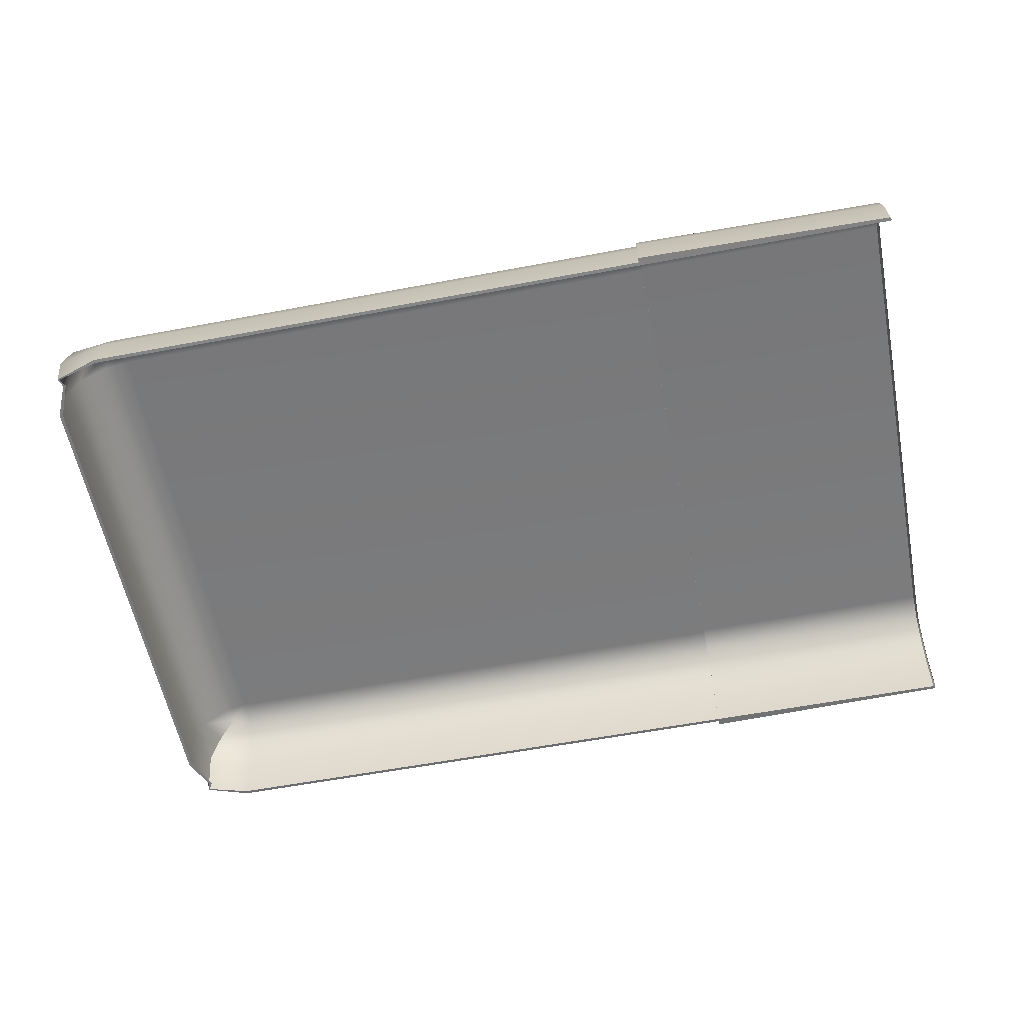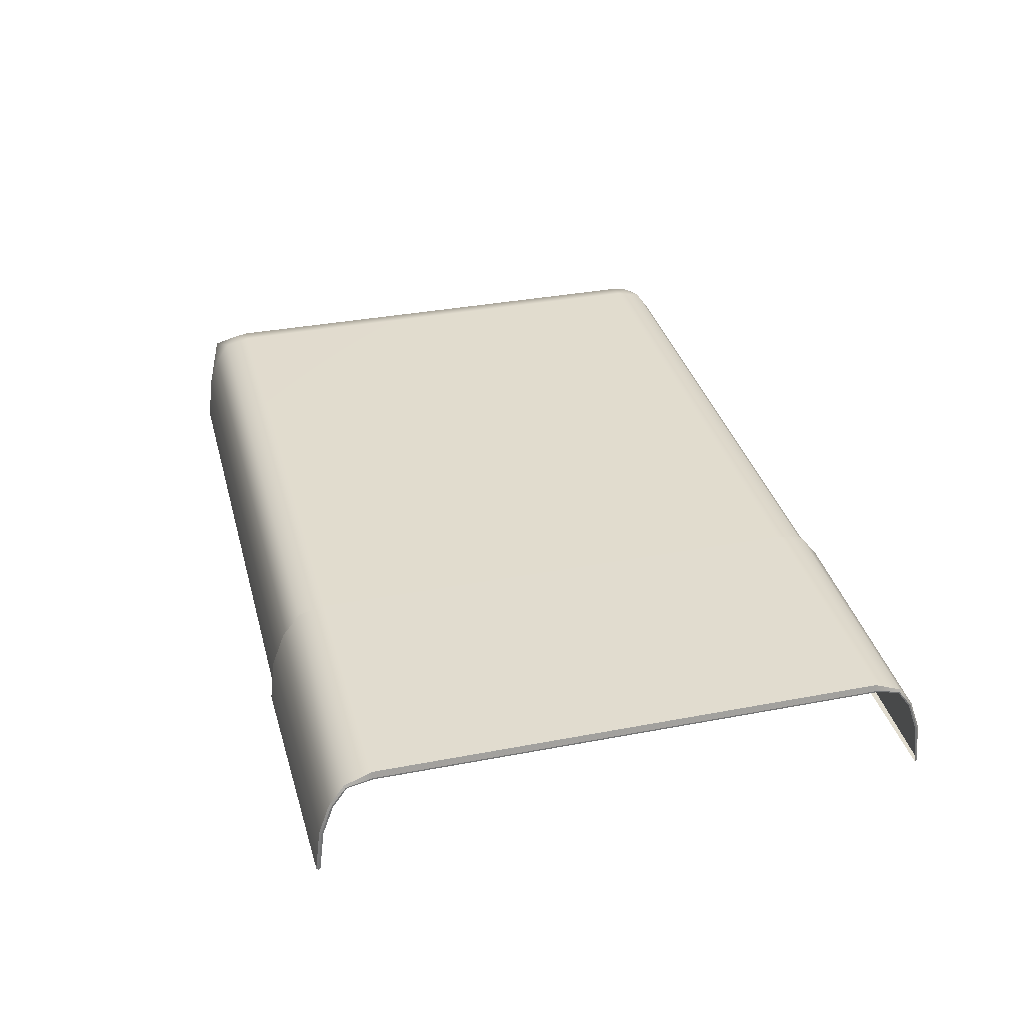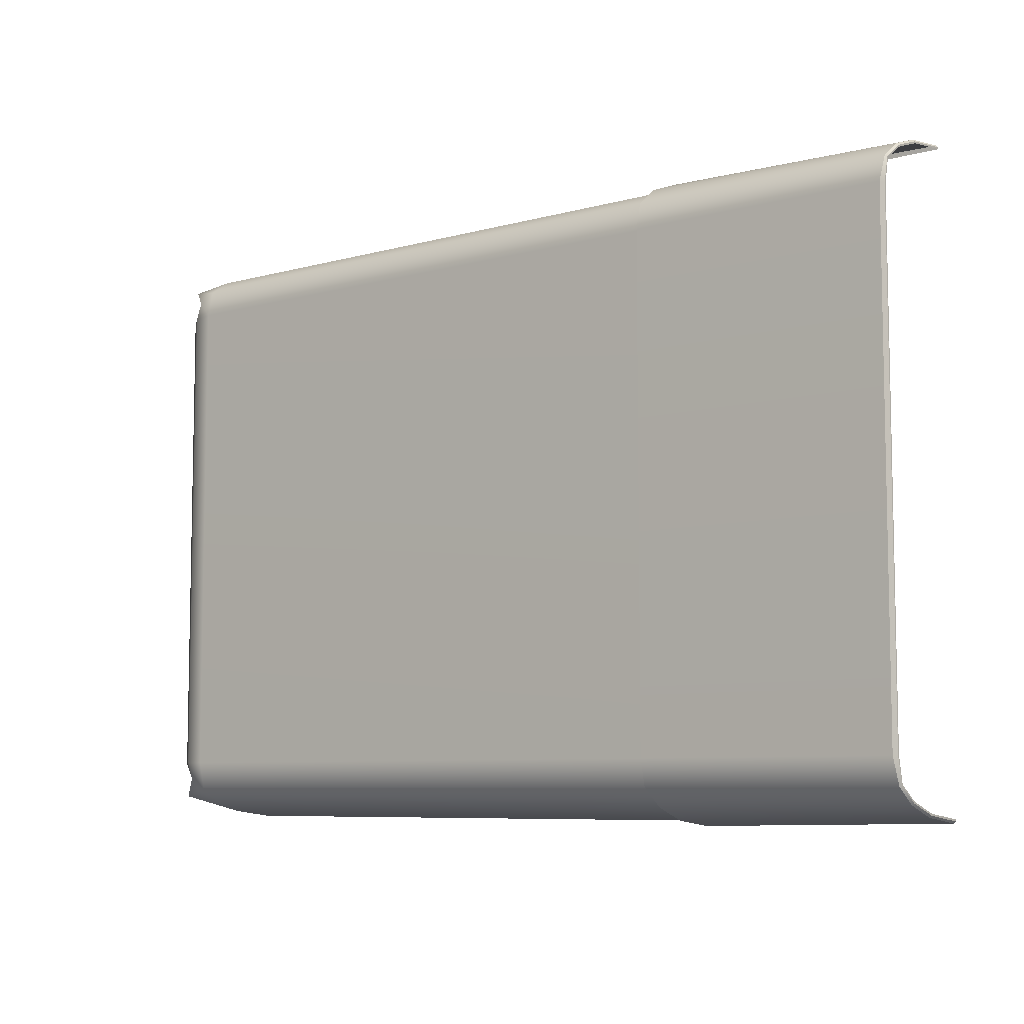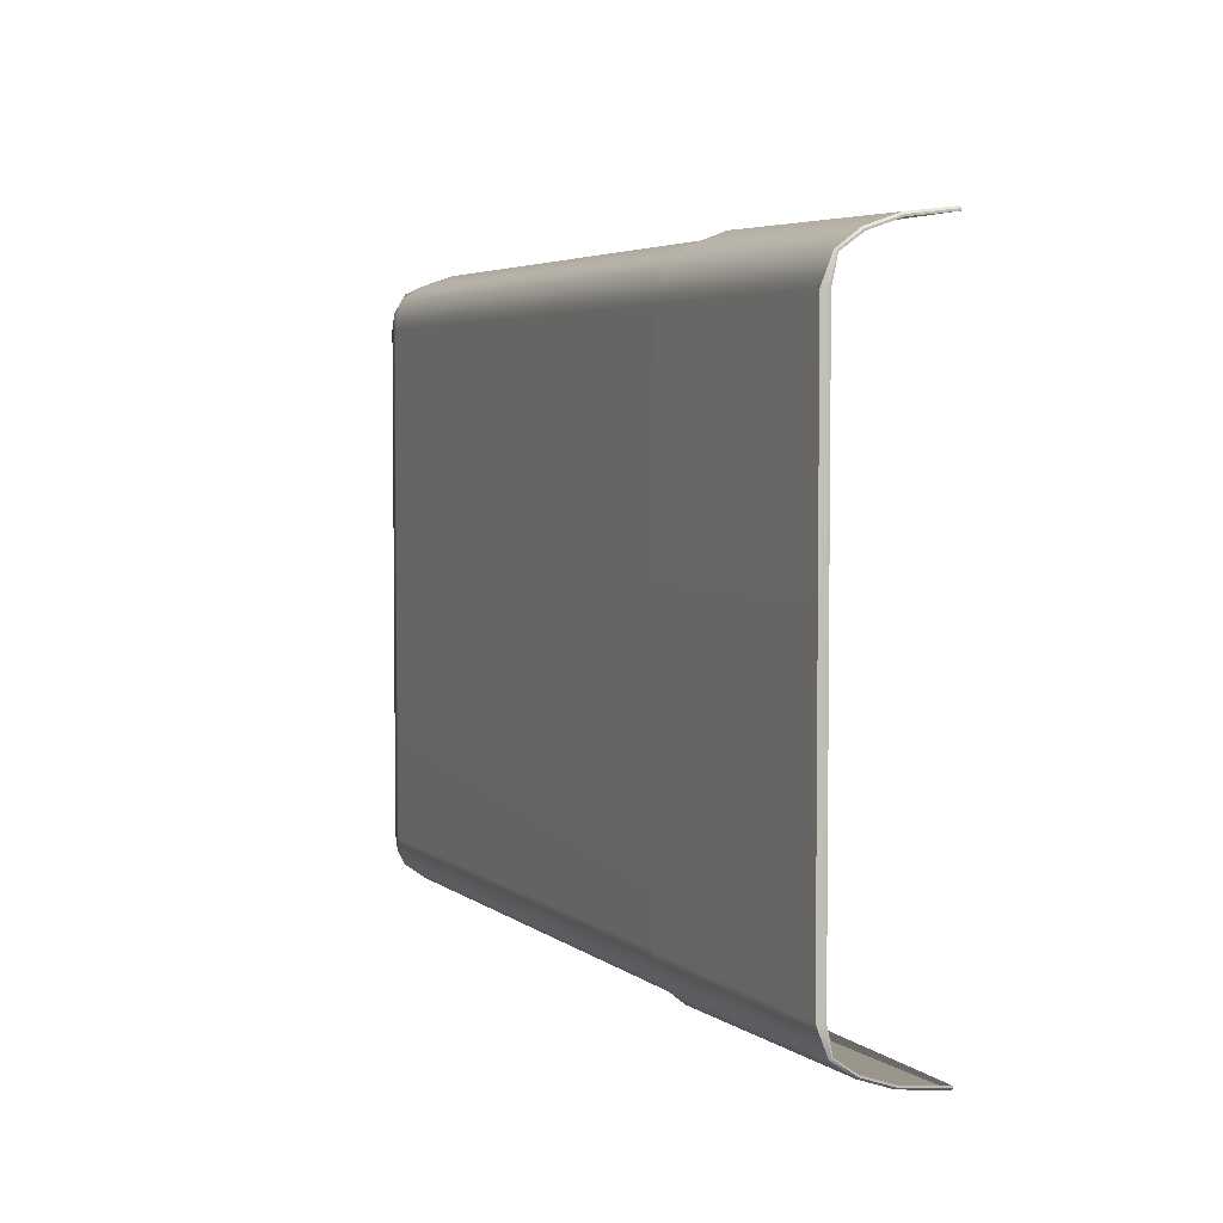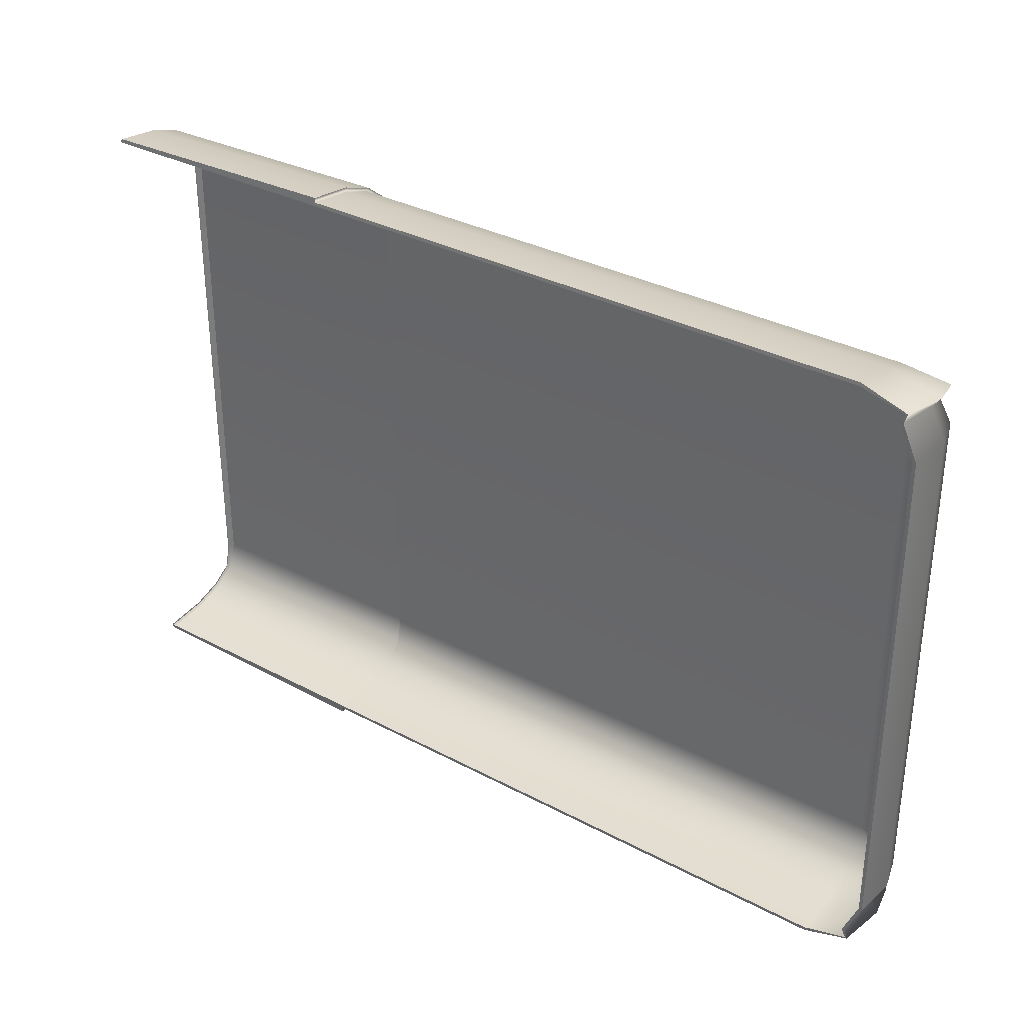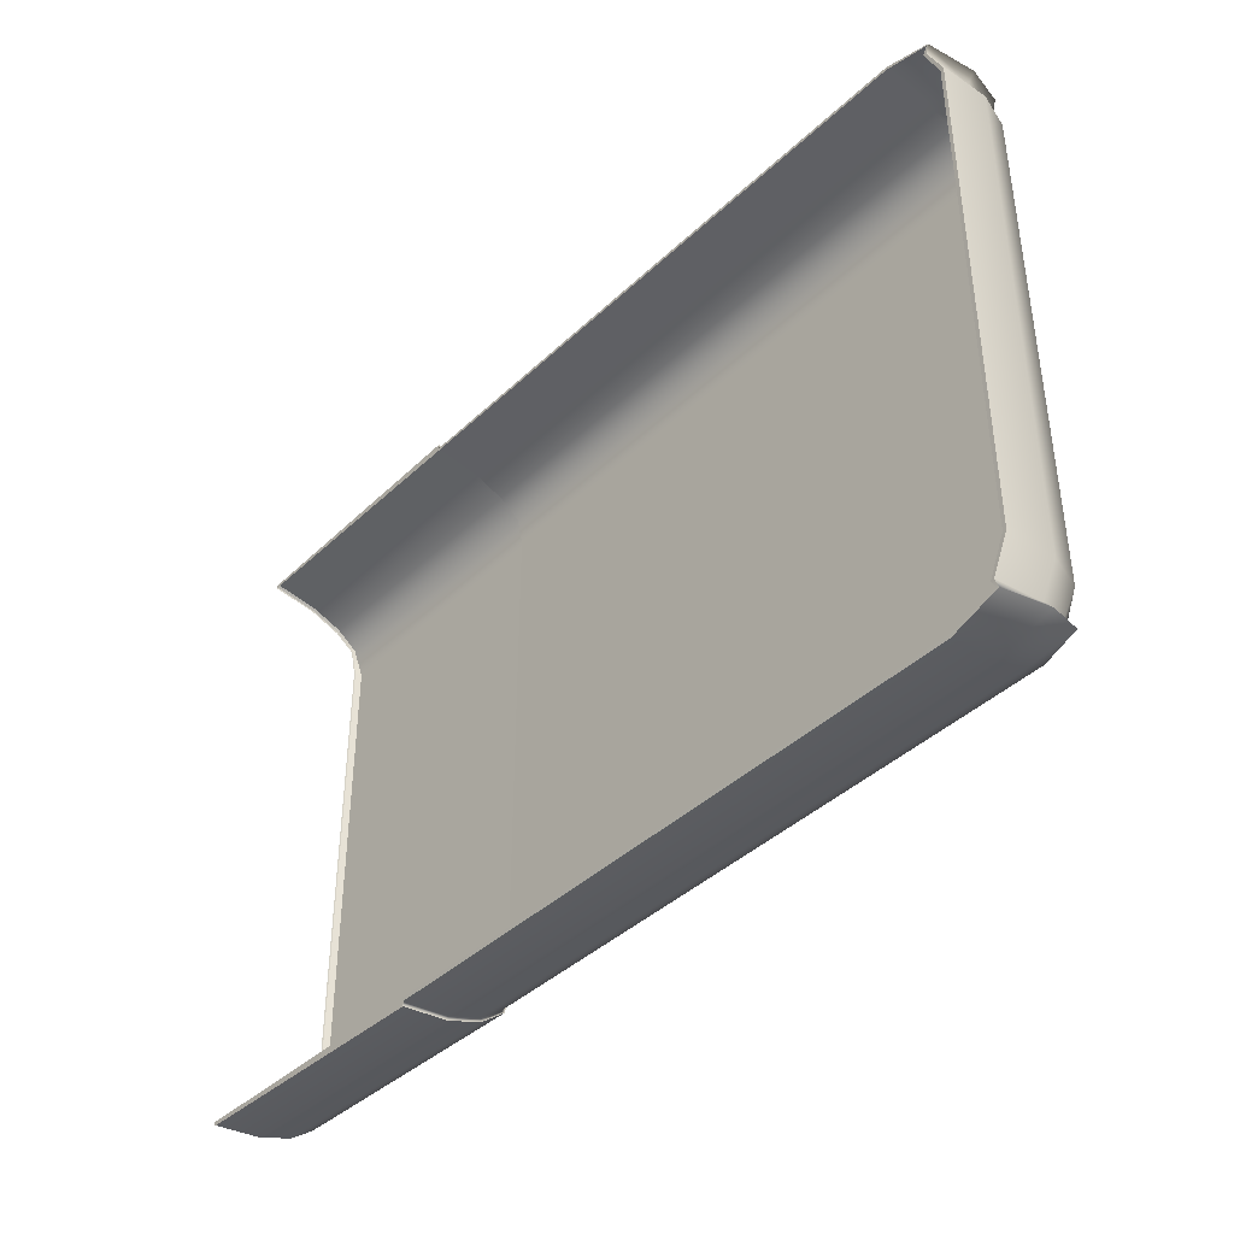
<metadata>
{"format":"obj","ext":"obj","renderer":"f3d","projection":"perspective","resolution":1024,"background":"white","views":[{"elev":-58.0,"azim":-168.9,"up":"+Y"},{"elev":34.5,"azim":-104.4,"up":"+Y"},{"elev":-7.4,"azim":-141.5,"up":"+Z"},{"elev":4.3,"azim":-114.6,"up":"+Z"},{"elev":33.0,"azim":36.3,"up":"+Z"},{"elev":-41.0,"azim":48.6,"up":"+Z"}]}
</metadata>
<code>
v 152.1 39.68 -63.68
v 155 39.68 -52.04
v 140.3 39.68 -66.92
v 140.3 39.68 96.89
v 152.1 39.68 93.64
v 155 39.68 82.01
v 150.9 39.68 -61.42
v 150.9 39.68 91.39
v -88.9 39.68 -66.92
v -88.9 51.91 -65.44
v -88.9 60.17 -62.6
v -88.9 65.69 -58.77
v -88.9 67.12 -52.04
v -88.9 67.12 82.01
v -88.9 65.69 88.73
v -88.9 60.17 92.56
v -88.9 51.91 95.4
v -88.9 39.68 96.89
v 140.3 60.51 -63.48
v 152.9 60.55 -62
v 140.3 66.34 -59.34
v 145.3 66.37 -56.59
v 140.3 52.04 -66.4
v 154.7 52 -63.01
v 147 66.38 -52.18
v 153.8 60.56 -52.24
v 149.9 60.39 -59.18
v 156.6 52 -52.25
v 152.6 51.95 -60.3
v 140.4 67.93 -52.15
v 152.9 60.55 91.96
v 145.3 66.37 86.55
v 140.3 66.34 89.3
v 140.3 60.51 93.44
v 140.3 52.04 96.36
v 154.7 52 92.97
v 149.9 60.39 89.14
v 152.6 51.95 90.26
v 147 66.38 82.14
v 140.4 67.93 82.11
v 153.8 60.56 82.2
v 156.6 52 82.22
v 140.4 39.75 97.84
v 152.6 39.66 93.83
v 151.8 39.62 91.3
v 155.9 39.65 82.21
v 155.9 39.65 -52.24
v 151.8 39.62 -61.34
v 152.6 39.66 -63.87
v 140.4 39.75 -67.88
v -20.08 39.68 96.89
v -18.49 39.76 99.18
v -18.5 52.06 97.66
v -18.5 61.17 94.23
v -18.5 67.45 89.28
v -18.49 69.07 82.12
v -18.49 69.07 -52.16
v -18.5 67.45 -59.31
v -18.5 61.17 -64.26
v -18.5 52.06 -67.69
v -18.49 39.76 -69.21
v -20.08 39.68 -66.92
v -18.51 39.68 96.89
v -18.49 39.76 97.85
v -18.49 52.06 96.36
v -18.5 60.5 93.44
v -18.5 66.3 89.28
v -18.49 67.93 82.12
v -18.49 67.93 -52.16
v -18.5 66.3 -59.31
v -18.5 60.5 -63.48
v -18.49 52.06 -66.39
v -18.49 39.76 -67.89
v -18.51 39.68 -66.92
v -88.9 51.98 95.88
v -88.41 52.05 96.37
v -88.41 39.76 97.87
v -88.9 39.72 97.37
v -88.9 60.33 93
v -88.41 60.49 93.46
v -88.9 65.94 88.96
v -88.41 66.3 89.27
v -88.9 67.52 82.06
v -88.41 69.2 82.13
v -88.9 67.52 -52.1
v -88.41 69.2 -52.16
v -88.9 65.94 -58.99
v -88.41 66.3 -59.31
v -88.9 60.33 -63.03
v -88.41 60.49 -63.5
v -88.9 51.98 -65.91
v -88.41 52.05 -66.41
v -88.41 39.76 -67.9
v -88.9 39.72 -67.41
f 20 19 21 22
f 23 19 20 24
f 22 25 26 27
f 27 26 28 29
f 22 21 30 25
f 31 32 33 34
f 35 36 31 34
f 32 31 37
f 36 38 37 31
f 32 39 40 33
f 26 25 39 41
f 28 26 41 42
f 25 30 40 39
f 22 27 20
f 24 20 27 29
f 32 37 41 39
f 38 42 41 37
f 43 44 36 35
f 44 45 38 36
f 45 46 42 38
f 46 47 28 42
f 29 28 47 48
f 49 24 29 48
f 50 23 24 49
f 4 5 44 43
f 5 8 45 44
f 8 6 46 45
f 6 2 47 46
f 2 7 48 47
f 7 1 49 48
f 1 3 50 49
f 18 51 52 77 78
f 62 9 94 93 61
f 51 63 64 52
f 53 52 64 65
f 54 53 65 66
f 55 54 66 67
f 56 55 67 68
f 57 56 68 69
f 58 57 69 70
f 59 58 70 71
f 60 59 71 72
f 73 61 60 72
f 74 62 61 73
f 63 4 43 64
f 65 64 43 35
f 66 65 35 34
f 67 66 34 33
f 68 67 33 40
f 69 68 40 30
f 70 69 30 21
f 71 70 21 19
f 72 71 19 23
f 50 73 72 23
f 3 74 73 50
f 75 76 80 79
f 76 75 78 77
f 79 80 82 81
f 81 82 84 83
f 83 84 86 85
f 85 86 88 87
f 87 88 90 89
f 89 90 92 91
f 91 92 93 94
f 76 77 52 53
f 80 76 53 54
f 82 80 54 55
f 84 82 55 56
f 86 84 56 57
f 88 86 57 58
f 90 88 58 59
f 92 90 59 60
f 61 93 92 60
f 17 18 78 75
f 16 17 75 79
f 15 16 79 81
f 14 15 81 83
f 13 14 83 85
f 12 13 85 87
f 11 12 87 89
f 10 11 89 91
f 9 10 91 94

</code>
